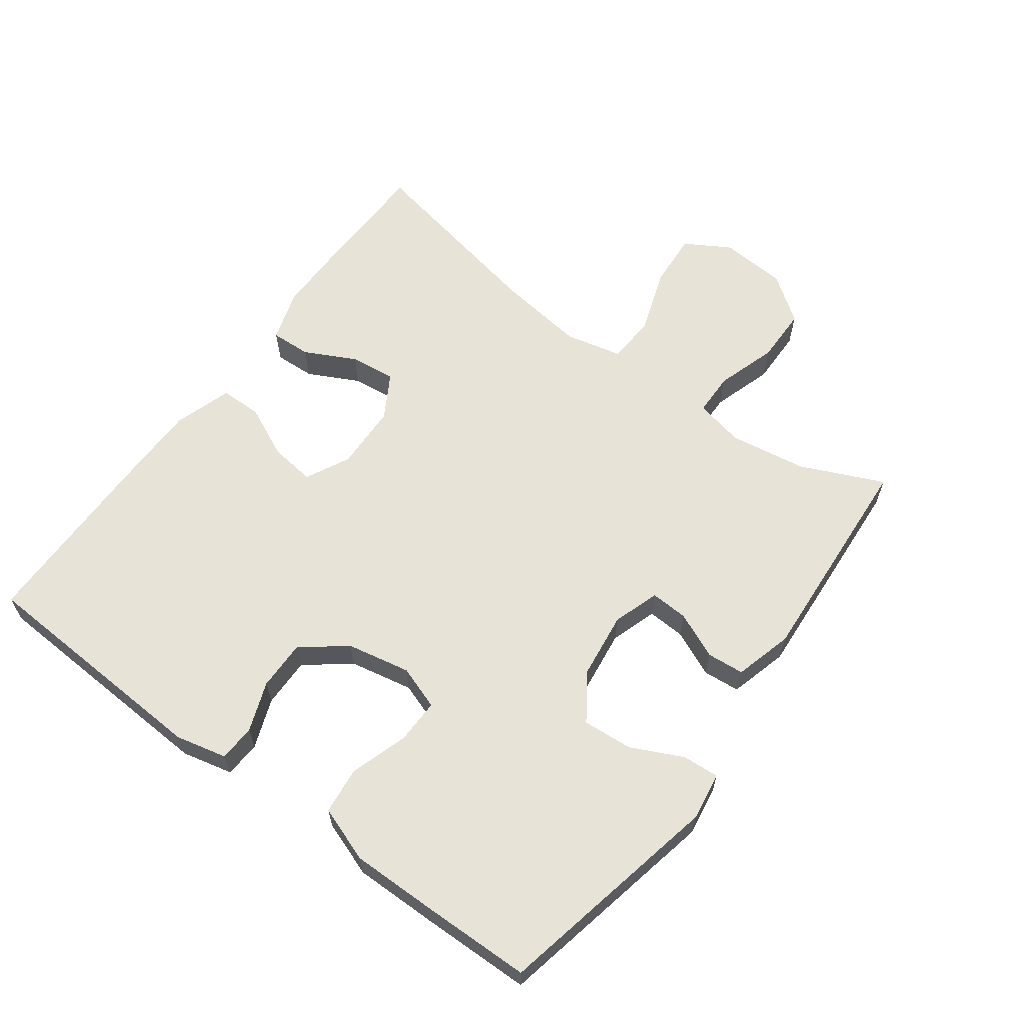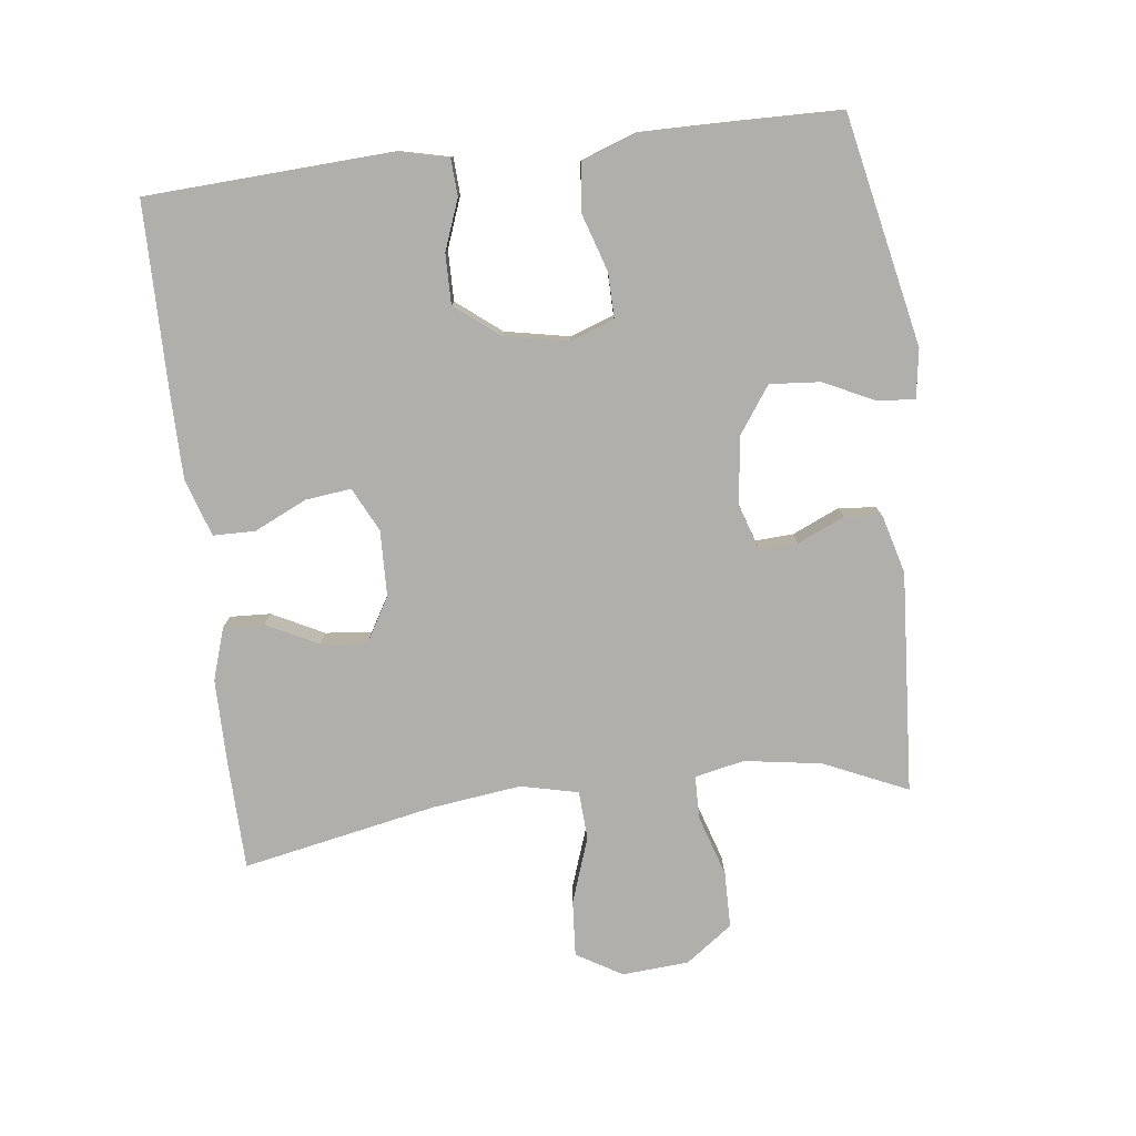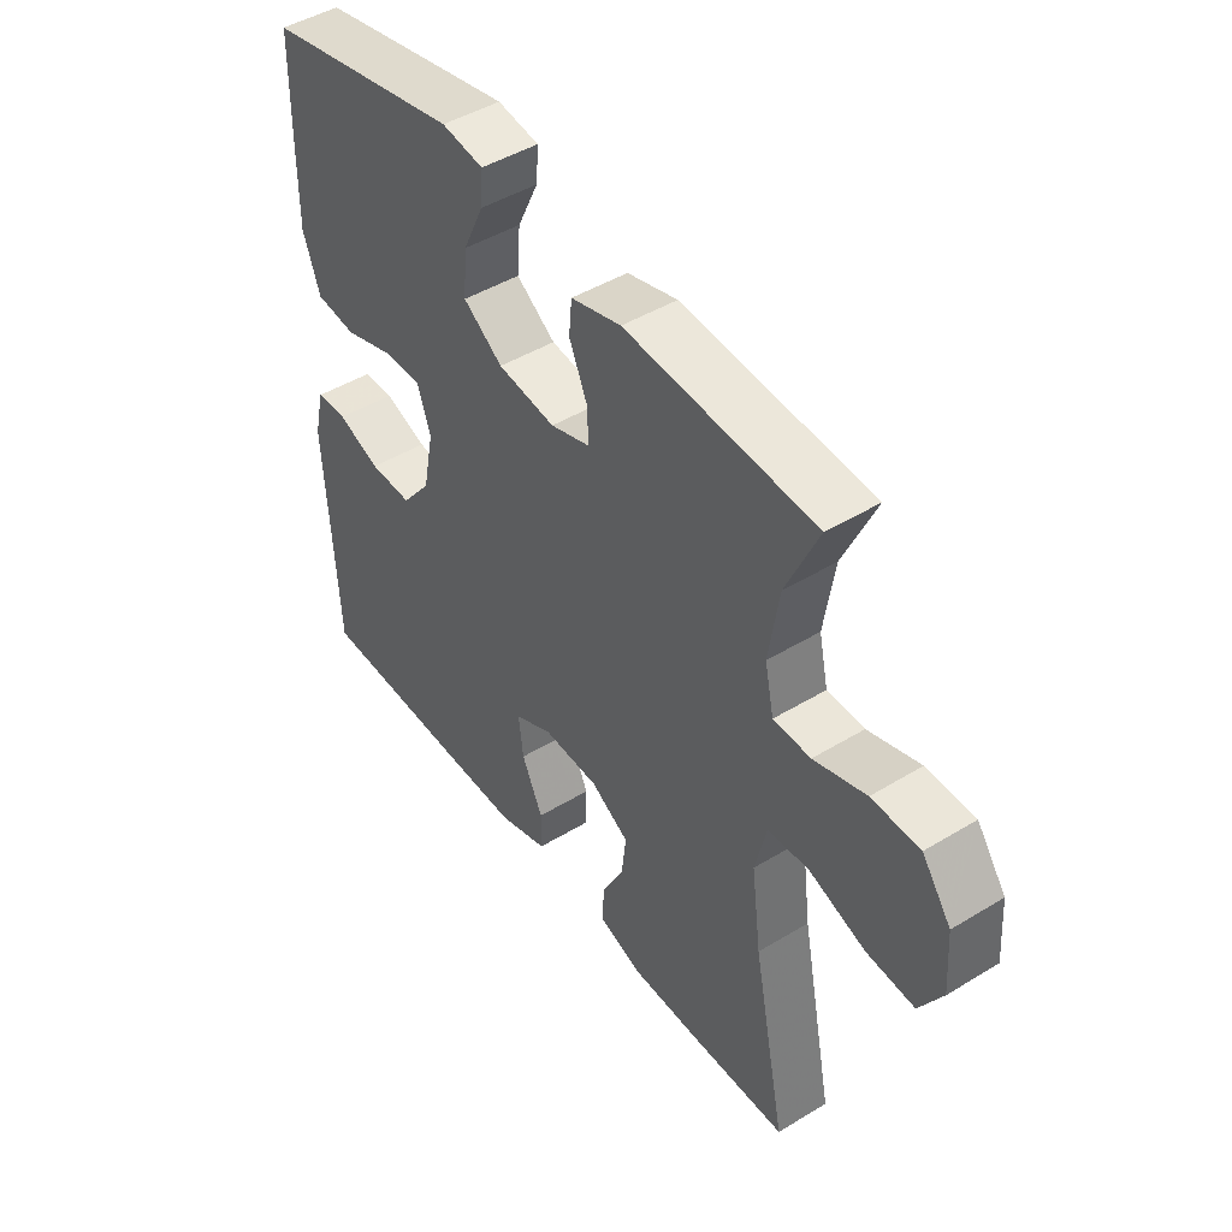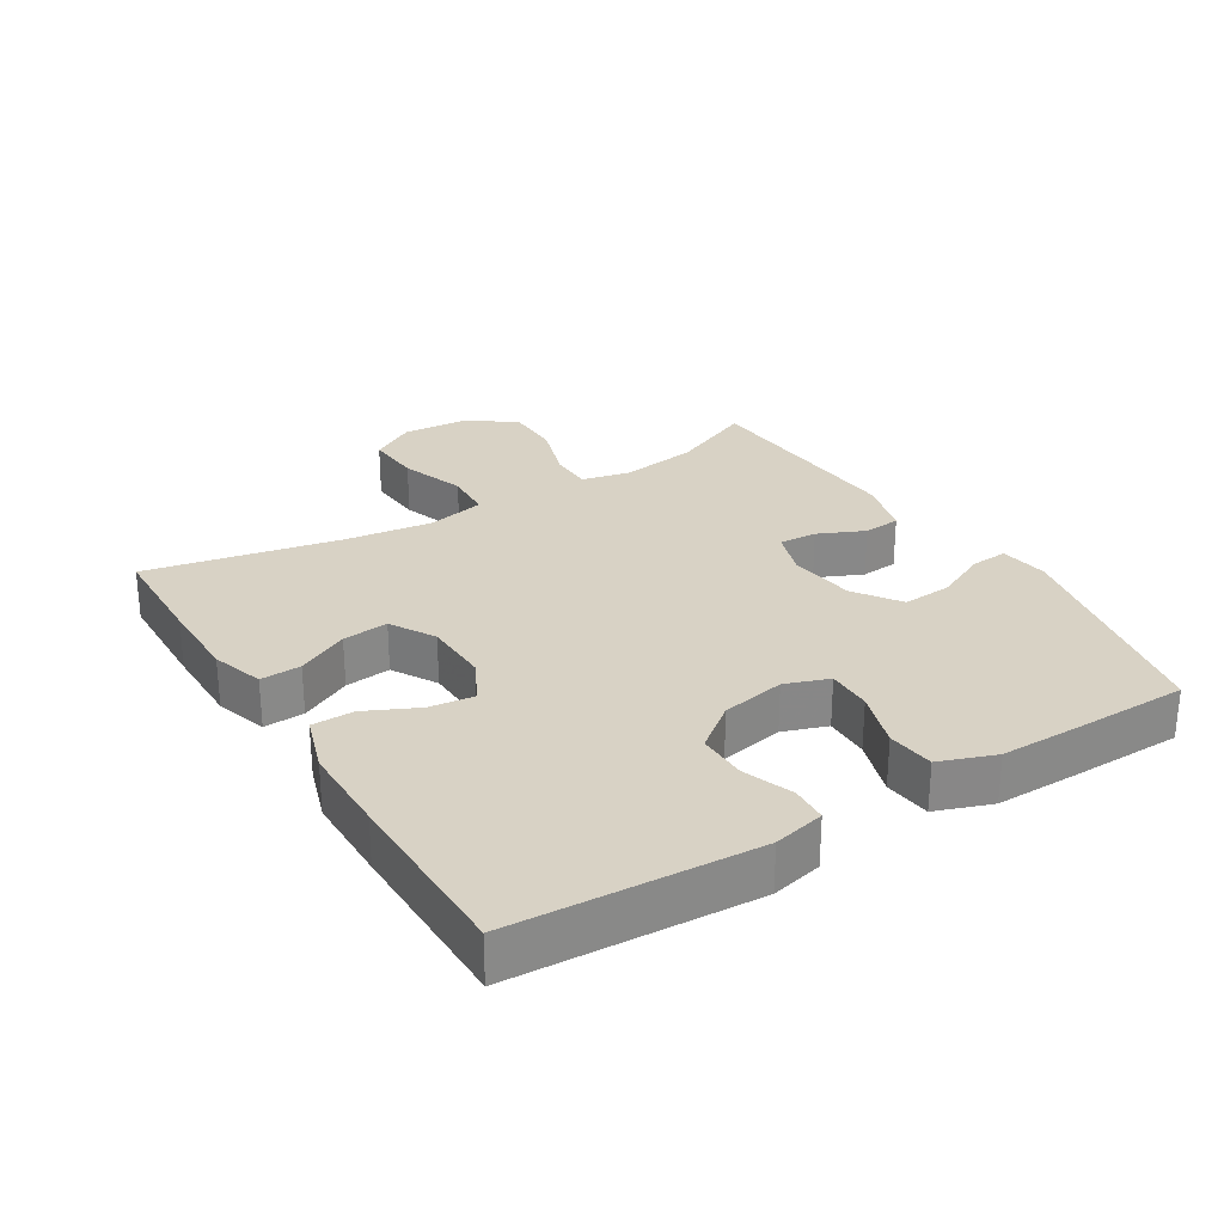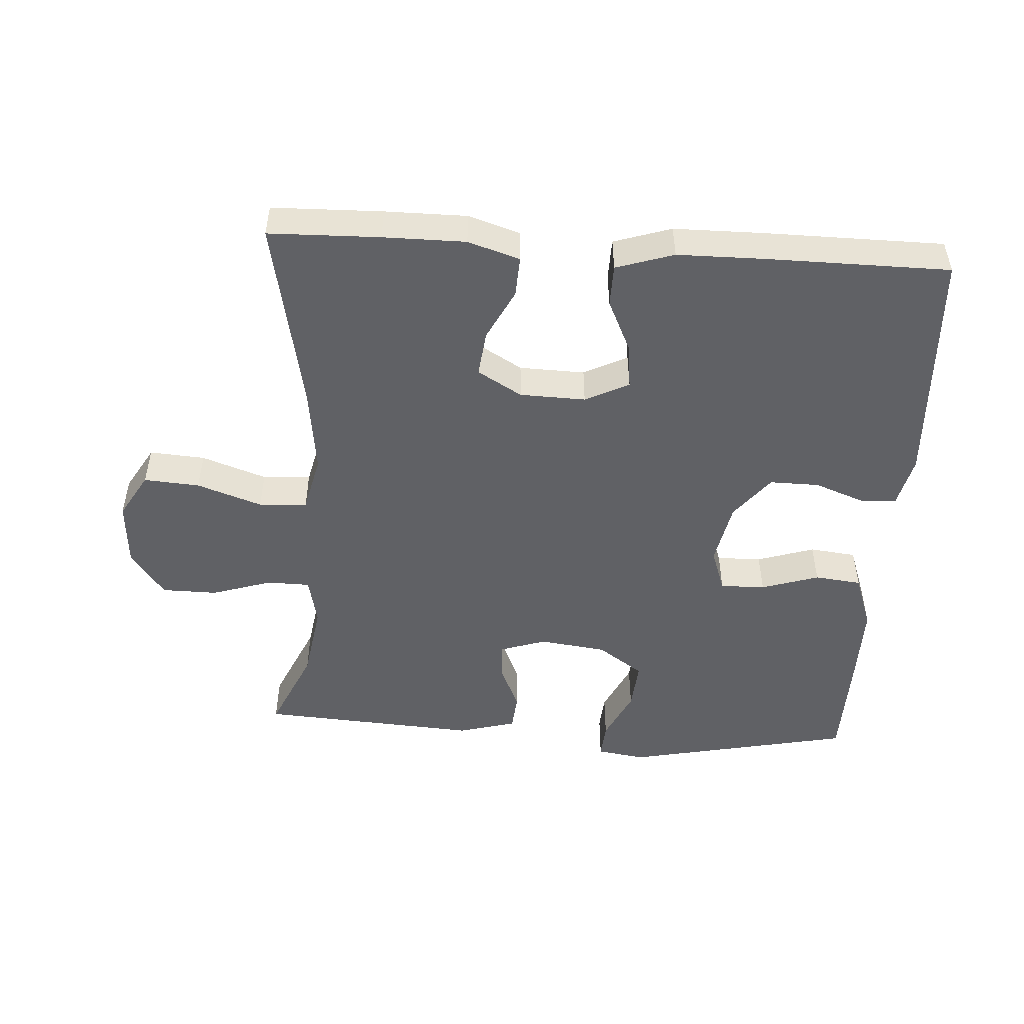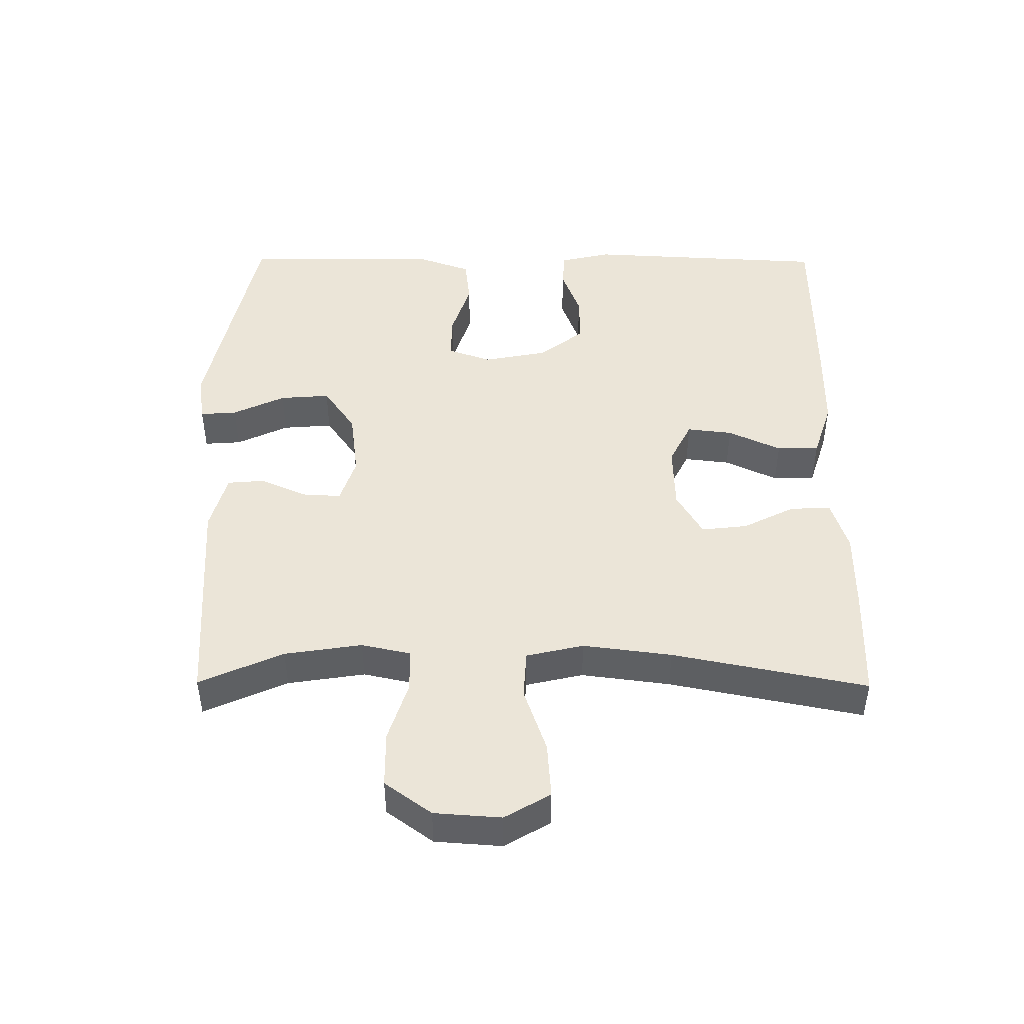
<metadata>
{"format":"obj","ext":"obj","renderer":"f3d","projection":"perspective","resolution":1024,"background":"white","views":[{"elev":62.3,"azim":-53.6,"up":"+Y"},{"elev":-78.1,"azim":-83.1,"up":"+Y"},{"elev":46.1,"azim":55.1,"up":"+Z"},{"elev":27.7,"azim":-121.5,"up":"+Y"},{"elev":-49.5,"azim":176.4,"up":"+Y"},{"elev":46.0,"azim":90.4,"up":"+Y"}]}
</metadata>
<code>
v 0.5 0.07 -0.5
v 0.333 0.07 -0.504
v 0.209 0.07 -0.504
v 0.131 0.07 -0.479
v 0.134 0.07 -0.418
v 0.173 0.07 -0.341
v 0.181 0.07 -0.272
v 0.114 0.07 -0.233
v 0.015 0.07 -0.23
v -0.051 0.07 -0.263
v -0.043 0.07 -0.331
v -0.006 0.07 -0.41
v -0.007 0.07 -0.473
v -0.094 0.07 -0.501
v -0.23 0.07 -0.502
v -0.5 0.07 -0.5
v -0.519 0.07 -0.135
v -0.501 0.07 -0.058
v -0.446 0.07 -0.055
v -0.371 0.07 -0.083
v -0.296 0.07 -0.084
v -0.244 0.07 -0.018
v -0.225 0.07 0.078
v -0.248 0.07 0.144
v -0.316 0.07 0.143
v -0.403 0.07 0.115
v -0.474 0.07 0.123
v -0.504 0.07 0.207
v -0.503 0.07 0.335
v -0.5 0.07 0.5
v -0.156 0.07 0.572
v -0.083 0.07 0.561
v -0.087 0.07 0.506
v -0.124 0.07 0.428
v -0.13 0.07 0.353
v -0.061 0.07 0.305
v 0.04 0.07 0.292
v 0.11 0.07 0.315
v 0.107 0.07 0.372
v 0.076 0.07 0.442
v 0.081 0.07 0.498
v 0.169 0.07 0.522
v 0.5 0.07 0.5
v 0.444 0.07 0.375
v 0.426 0.07 0.259
v 0.442 0.07 0.185
v 0.507 0.07 0.184
v 0.598 0.07 0.213
v 0.682 0.07 0.212
v 0.733 0.07 0.142
v 0.74 0.07 0.042
v 0.7 0.07 -0.026
v 0.616 0.07 -0.02
v 0.518 0.07 0.014
v 0.445 0.07 0.01
v 0.425 0.07 -0.076
v 0.442 0.07 -0.209
v 0.5 0 -0.5
v 0.333 0 -0.504
v 0.209 0 -0.504
v 0.131 0 -0.479
v 0.134 0 -0.418
v 0.173 0 -0.341
v 0.181 0 -0.272
v 0.114 0 -0.233
v 0.015 0 -0.23
v -0.051 0 -0.263
v -0.043 0 -0.331
v -0.006 0 -0.41
v -0.007 0 -0.473
v -0.094 0 -0.501
v -0.23 0 -0.502
v -0.5 0 -0.5
v -0.519 0 -0.135
v -0.501 0 -0.058
v -0.446 0 -0.055
v -0.371 0 -0.083
v -0.296 0 -0.084
v -0.244 0 -0.018
v -0.225 0 0.078
v -0.248 0 0.144
v -0.316 0 0.143
v -0.403 0 0.115
v -0.474 0 0.123
v -0.504 0 0.207
v -0.503 0 0.335
v -0.5 0 0.5
v -0.156 0 0.572
v -0.083 0 0.561
v -0.087 0 0.506
v -0.124 0 0.428
v -0.13 0 0.353
v -0.061 0 0.305
v 0.04 0 0.292
v 0.11 0 0.315
v 0.107 0 0.372
v 0.076 0 0.442
v 0.081 0 0.498
v 0.169 0 0.522
v 0.5 0 0.5
v 0.444 0 0.375
v 0.426 0 0.259
v 0.442 0 0.185
v 0.507 0 0.184
v 0.598 0 0.213
v 0.682 0 0.212
v 0.733 0 0.142
v 0.74 0 0.042
v 0.7 0 -0.026
v 0.616 0 -0.02
v 0.518 0 0.014
v 0.445 0 0.01
v 0.425 0 -0.076
v 0.442 0 -0.209
f 52 53 54
f 51 52 54
f 50 51 54
f 49 50 54
f 48 49 54
f 47 48 54
f 46 47 54 55
f 45 46 55 56
f 42 43 44
f 41 42 44
f 40 41 44
f 39 40 44
f 38 39 44 45
f 37 38 45 56
f 32 33 34
f 31 32 34
f 30 31 34
f 29 30 34
f 28 29 34
f 27 28 34
f 26 27 34
f 25 26 34
f 24 25 34 35
f 23 24 35 36
f 18 19 20
f 17 18 20
f 16 17 20
f 15 16 20
f 14 15 20
f 13 14 20
f 12 13 20
f 11 12 20
f 10 11 20 21
f 9 10 21 22
f 4 5 6
f 3 4 6
f 2 3 6
f 1 2 6
f 57 1 6
f 57 6 7
f 37 56 57
f 36 37 57
f 23 36 57
f 22 23 57
f 9 22 57
f 8 9 57
f 7 8 57
f 111 110 109
f 111 109 108
f 111 108 107
f 111 107 106
f 111 106 105
f 111 105 104
f 112 111 104 103
f 113 112 103 102
f 101 100 99
f 101 99 98
f 101 98 97
f 101 97 96
f 102 101 96 95
f 113 102 95 94
f 91 90 89
f 91 89 88
f 91 88 87
f 91 87 86
f 91 86 85
f 91 85 84
f 91 84 83
f 91 83 82
f 92 91 82 81
f 93 92 81 80
f 77 76 75
f 77 75 74
f 77 74 73
f 77 73 72
f 77 72 71
f 77 71 70
f 77 70 69
f 77 69 68
f 78 77 68 67
f 79 78 67 66
f 63 62 61
f 63 61 60
f 63 60 59
f 63 59 58
f 63 58 114
f 64 63 114
f 114 113 94
f 114 94 93
f 114 93 80
f 114 80 79
f 114 79 66
f 114 66 65
f 114 65 64
f 1 58 59 2
f 2 59 60 3
f 3 60 61 4
f 4 61 62 5
f 5 62 63 6
f 6 63 64 7
f 7 64 65 8
f 8 65 66 9
f 9 66 67 10
f 10 67 68 11
f 11 68 69 12
f 12 69 70 13
f 13 70 71 14
f 14 71 72 15
f 15 72 73 16
f 16 73 74 17
f 17 74 75 18
f 18 75 76 19
f 19 76 77 20
f 20 77 78 21
f 21 78 79 22
f 22 79 80 23
f 23 80 81 24
f 24 81 82 25
f 25 82 83 26
f 26 83 84 27
f 27 84 85 28
f 28 85 86 29
f 29 86 87 30
f 30 87 88 31
f 31 88 89 32
f 32 89 90 33
f 33 90 91 34
f 34 91 92 35
f 35 92 93 36
f 36 93 94 37
f 37 94 95 38
f 38 95 96 39
f 39 96 97 40
f 40 97 98 41
f 41 98 99 42
f 42 99 100 43
f 43 100 101 44
f 44 101 102 45
f 45 102 103 46
f 46 103 104 47
f 47 104 105 48
f 48 105 106 49
f 49 106 107 50
f 50 107 108 51
f 51 108 109 52
f 52 109 110 53
f 53 110 111 54
f 54 111 112 55
f 55 112 113 56
f 56 113 114 57
f 57 114 58 1

</code>
